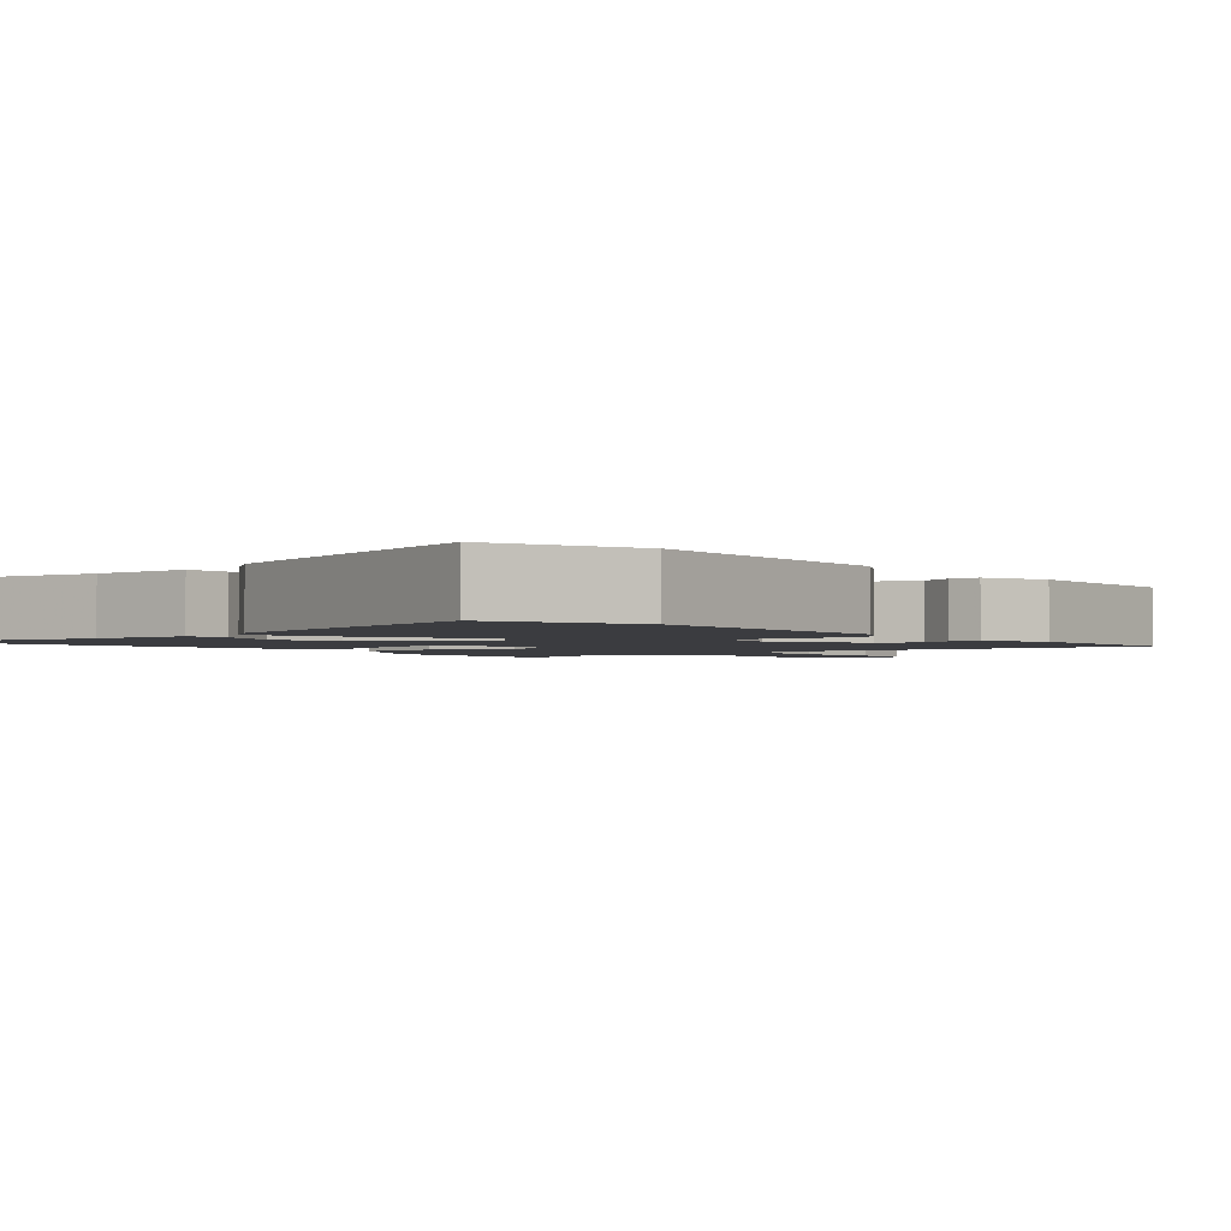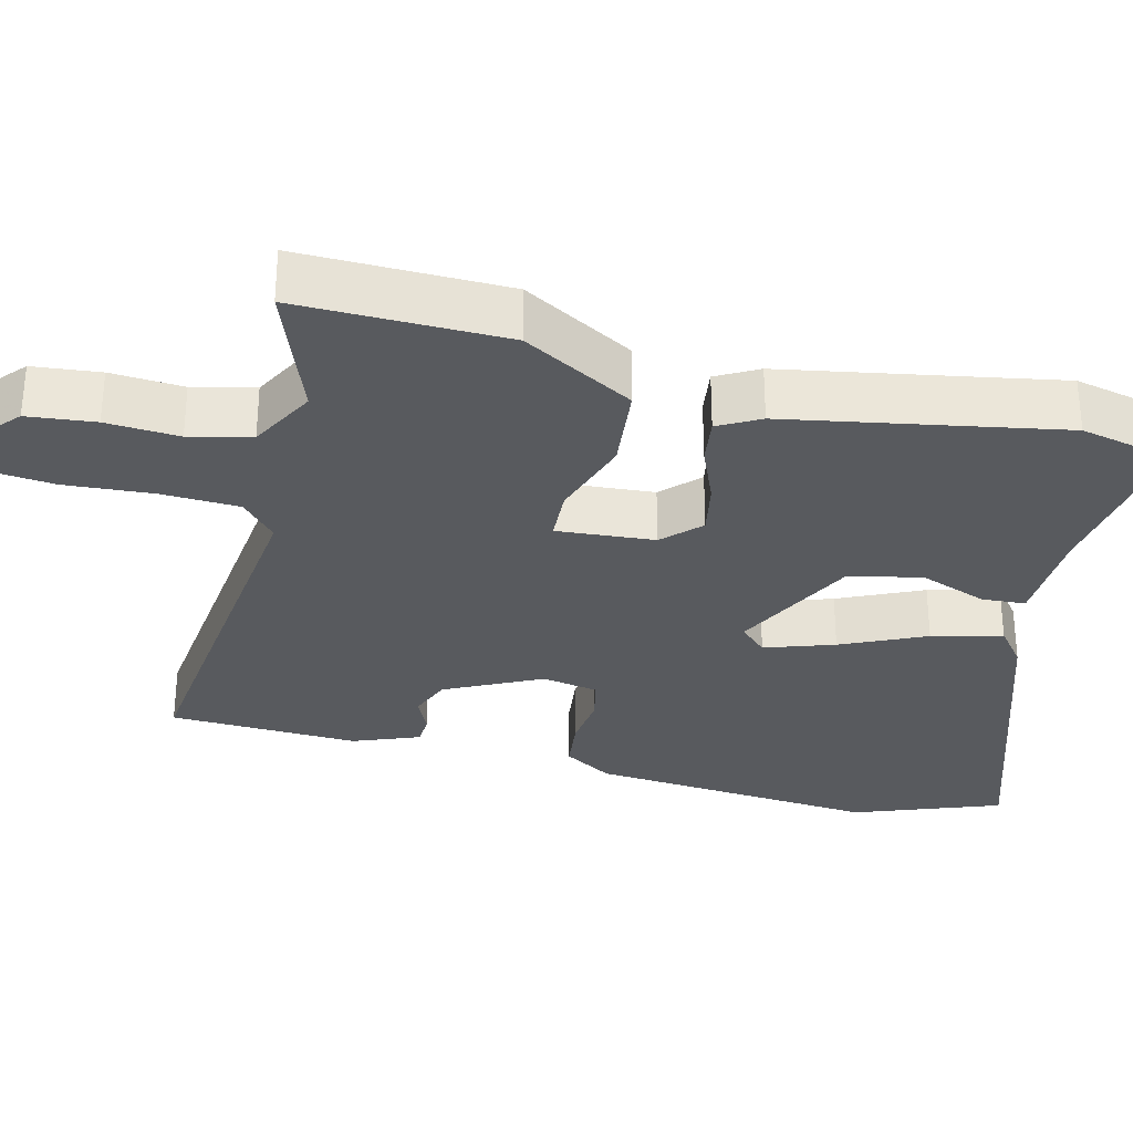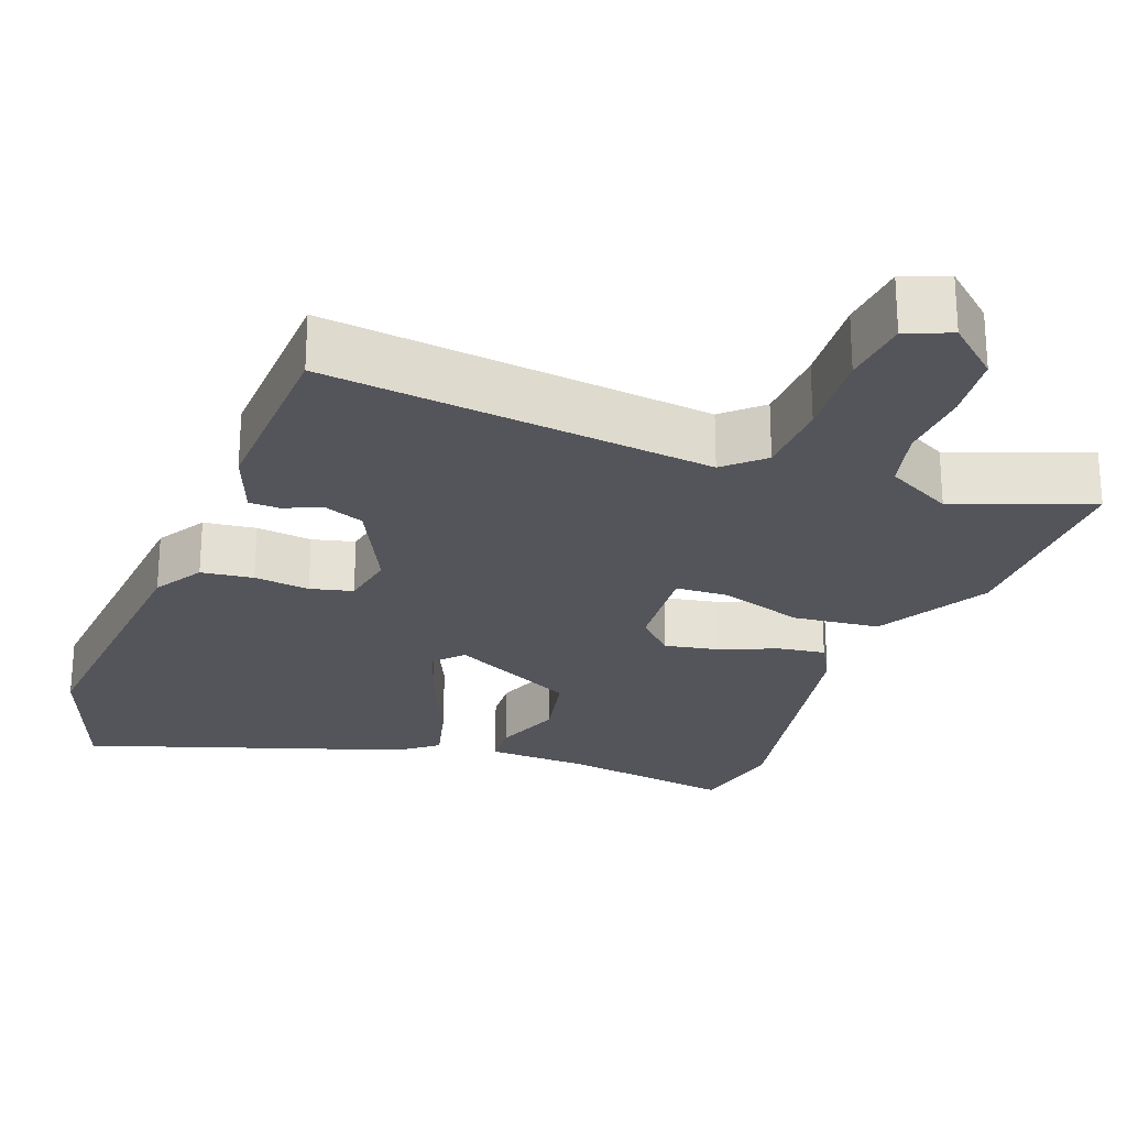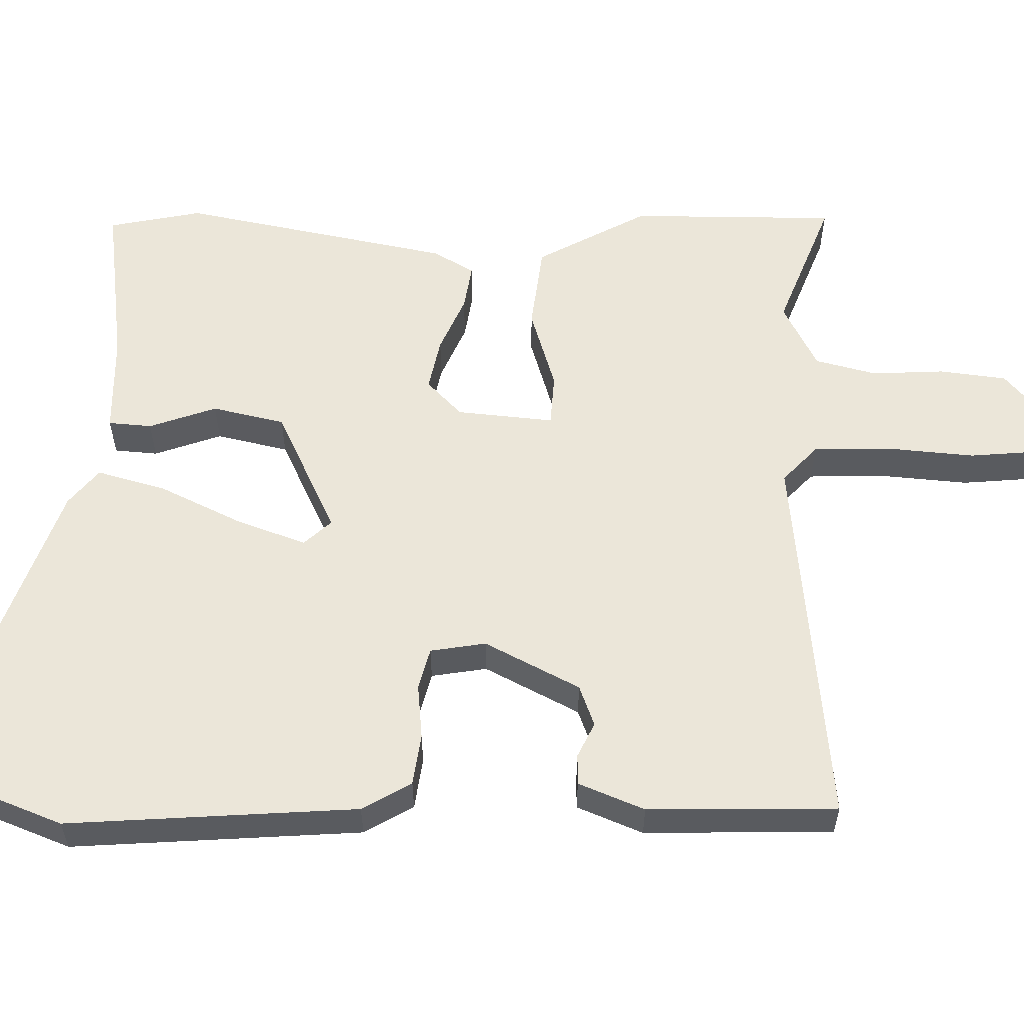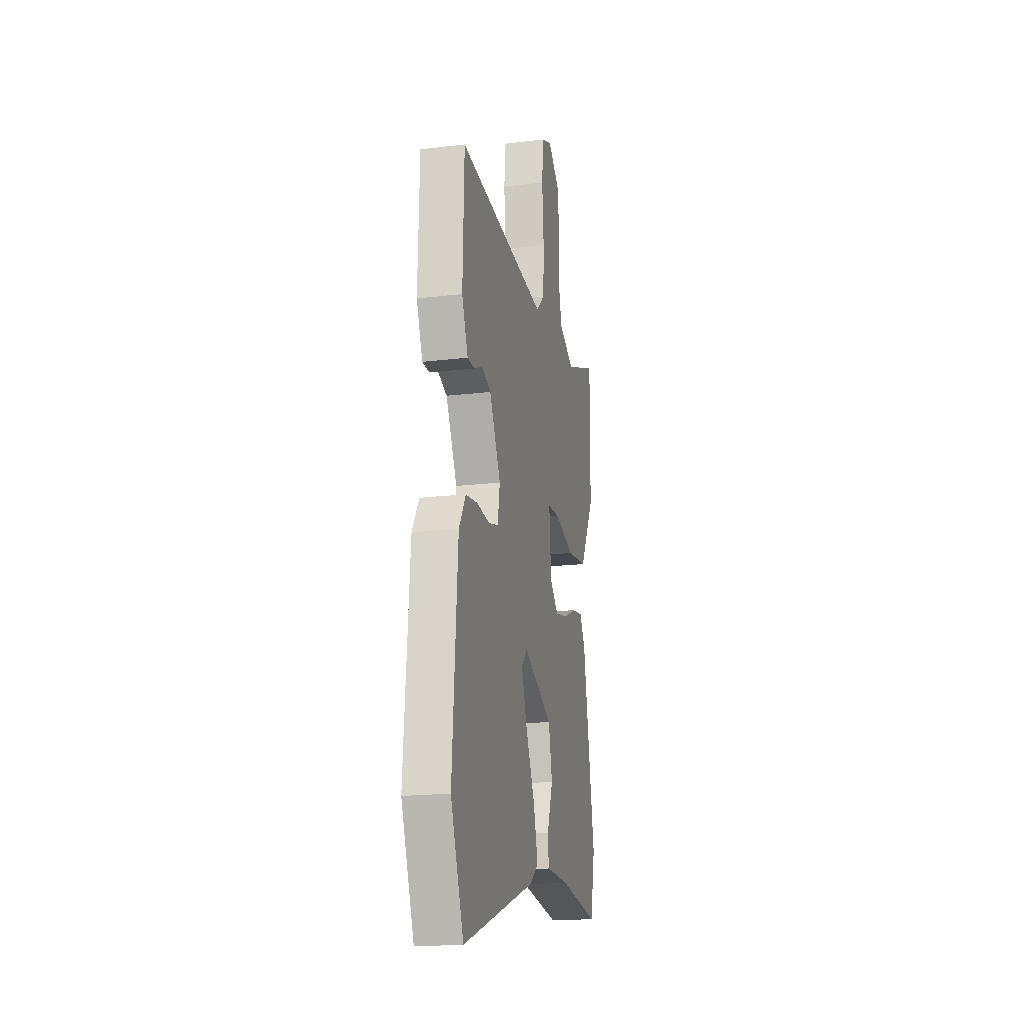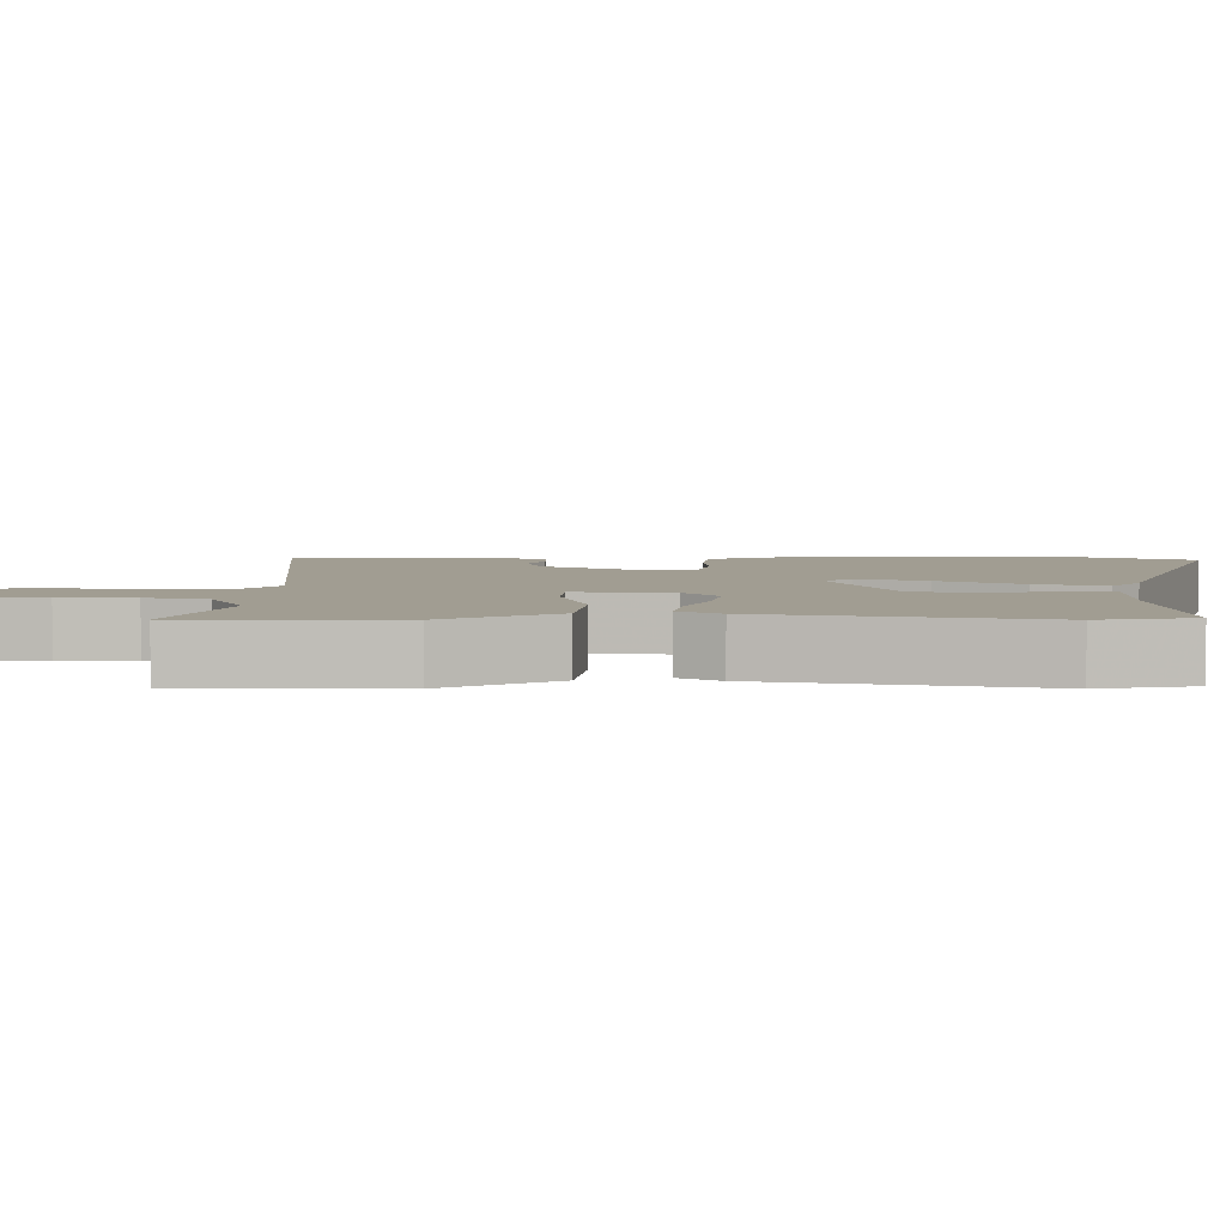
<metadata>
{"format":"obj","ext":"obj","renderer":"f3d","projection":"perspective","resolution":1024,"background":"white","views":[{"elev":-2.0,"azim":-141.0,"up":"+Y"},{"elev":-31.0,"azim":75.6,"up":"+Y"},{"elev":-24.9,"azim":-20.9,"up":"+Y"},{"elev":57.3,"azim":-88.5,"up":"+Y"},{"elev":-18.2,"azim":-76.9,"up":"+Z"},{"elev":4.7,"azim":91.1,"up":"+Y"}]}
</metadata>
<code>
v -0.452 0.07 0.509
v 0.061 0.07 0.454
v 0.111 0.07 0.5
v 0.115 0.07 0.602
v 0.106 0.07 0.721
v 0.115 0.07 0.812
v 0.174 0.07 0.836
v 0.242 0.07 0.777
v 0.252 0.07 0.687
v 0.246 0.07 0.59
v 0.266 0.07 0.508
v 0.354 0.07 0.462
v 0.533 0.07 0.53
v 0.53 0.07 0.253
v 0.447 0.07 0.105
v 0.332 0.07 0.092
v 0.221 0.07 0.127
v 0.151 0.07 0.123
v 0.162 0.07 -0.007
v 0.21 0.07 -0.054
v 0.281 0.07 -0.04
v 0.357 0.07 -0.008
v 0.419 0.07 0.001
v 0.45 0.07 -0.054
v 0.518 0.07 -0.417
v 0.491 0.07 -0.542
v 0.265 0.07 -0.51
v 0.13 0.07 -0.506
v 0.126 0.07 -0.448
v 0.159 0.07 -0.358
v 0.138 0.07 -0.261
v -0.03 0.07 -0.179
v -0.064 0.07 -0.215
v -0.032 0.07 -0.307
v 0.02 0.07 -0.418
v 0.045 0.07 -0.511
v -0.004 0.07 -0.55
v -0.426 0.07 -0.693
v -0.5 0.07 -0.499
v -0.469 0.07 -0.112
v -0.43 0.07 -0.047
v -0.361 0.07 -0.038
v -0.287 0.07 -0.046
v -0.231 0.07 -0.032
v -0.218 0.07 0.042
v -0.282 0.07 0.169
v -0.337 0.07 0.19
v -0.384 0.07 0.168
v -0.425 0.07 0.169
v -0.46 0.07 0.257
v -0.452 0 0.509
v 0.061 0 0.454
v 0.111 0 0.5
v 0.115 0 0.602
v 0.106 0 0.721
v 0.115 0 0.812
v 0.174 0 0.836
v 0.242 0 0.777
v 0.252 0 0.687
v 0.246 0 0.59
v 0.266 0 0.508
v 0.354 0 0.462
v 0.533 0 0.53
v 0.53 0 0.253
v 0.447 0 0.105
v 0.332 0 0.092
v 0.221 0 0.127
v 0.151 0 0.123
v 0.162 0 -0.007
v 0.21 0 -0.054
v 0.281 0 -0.04
v 0.357 0 -0.008
v 0.419 0 0.001
v 0.45 0 -0.054
v 0.518 0 -0.417
v 0.491 0 -0.542
v 0.265 0 -0.51
v 0.13 0 -0.506
v 0.126 0 -0.448
v 0.159 0 -0.358
v 0.138 0 -0.261
v -0.03 0 -0.179
v -0.064 0 -0.215
v -0.032 0 -0.307
v 0.02 0 -0.418
v 0.045 0 -0.511
v -0.004 0 -0.55
v -0.426 0 -0.693
v -0.5 0 -0.499
v -0.469 0 -0.112
v -0.43 0 -0.047
v -0.361 0 -0.038
v -0.287 0 -0.046
v -0.231 0 -0.032
v -0.218 0 0.042
v -0.282 0 0.169
v -0.337 0 0.19
v -0.384 0 0.168
v -0.425 0 0.169
v -0.46 0 0.257
f 50 1 2
f 49 50 2
f 48 49 2
f 47 48 2
f 46 47 2
f 45 46 2
f 44 45 2 3
f 41 42 43
f 40 41 43
f 39 40 43
f 38 39 43
f 37 38 43
f 36 37 43
f 35 36 43
f 34 35 43
f 33 34 43 44
f 32 33 44 3
f 27 28 29 30
f 27 30 31
f 26 27 31
f 25 26 31
f 24 25 31
f 23 24 31
f 22 23 31
f 21 22 31
f 20 21 31 32
f 15 16 17
f 14 15 17
f 13 14 17
f 12 13 17
f 11 12 17 18
f 10 11 18
f 8 9 10
f 7 8 10
f 6 7 10
f 5 6 10
f 4 5 10
f 3 4 10 18
f 32 3 18 19
f 19 20 32
f 52 51 100
f 52 100 99
f 52 99 98
f 52 98 97
f 52 97 96
f 52 96 95
f 53 52 95 94
f 93 92 91
f 93 91 90
f 93 90 89
f 93 89 88
f 93 88 87
f 93 87 86
f 93 86 85
f 93 85 84
f 94 93 84 83
f 53 94 83 82
f 80 79 78 77
f 81 80 77
f 81 77 76
f 81 76 75
f 81 75 74
f 81 74 73
f 81 73 72
f 81 72 71
f 82 81 71 70
f 67 66 65
f 67 65 64
f 67 64 63
f 67 63 62
f 68 67 62 61
f 68 61 60
f 60 59 58
f 60 58 57
f 60 57 56
f 60 56 55
f 60 55 54
f 68 60 54 53
f 69 68 53 82
f 82 70 69
f 1 51 52 2
f 2 52 53 3
f 3 53 54 4
f 4 54 55 5
f 5 55 56 6
f 6 56 57 7
f 7 57 58 8
f 8 58 59 9
f 9 59 60 10
f 10 60 61 11
f 11 61 62 12
f 12 62 63 13
f 13 63 64 14
f 14 64 65 15
f 15 65 66 16
f 16 66 67 17
f 17 67 68 18
f 18 68 69 19
f 19 69 70 20
f 20 70 71 21
f 21 71 72 22
f 22 72 73 23
f 23 73 74 24
f 24 74 75 25
f 25 75 76 26
f 26 76 77 27
f 27 77 78 28
f 28 78 79 29
f 29 79 80 30
f 30 80 81 31
f 31 81 82 32
f 32 82 83 33
f 33 83 84 34
f 34 84 85 35
f 35 85 86 36
f 36 86 87 37
f 37 87 88 38
f 38 88 89 39
f 39 89 90 40
f 40 90 91 41
f 41 91 92 42
f 42 92 93 43
f 43 93 94 44
f 44 94 95 45
f 45 95 96 46
f 46 96 97 47
f 47 97 98 48
f 48 98 99 49
f 49 99 100 50
f 50 100 51 1

</code>
